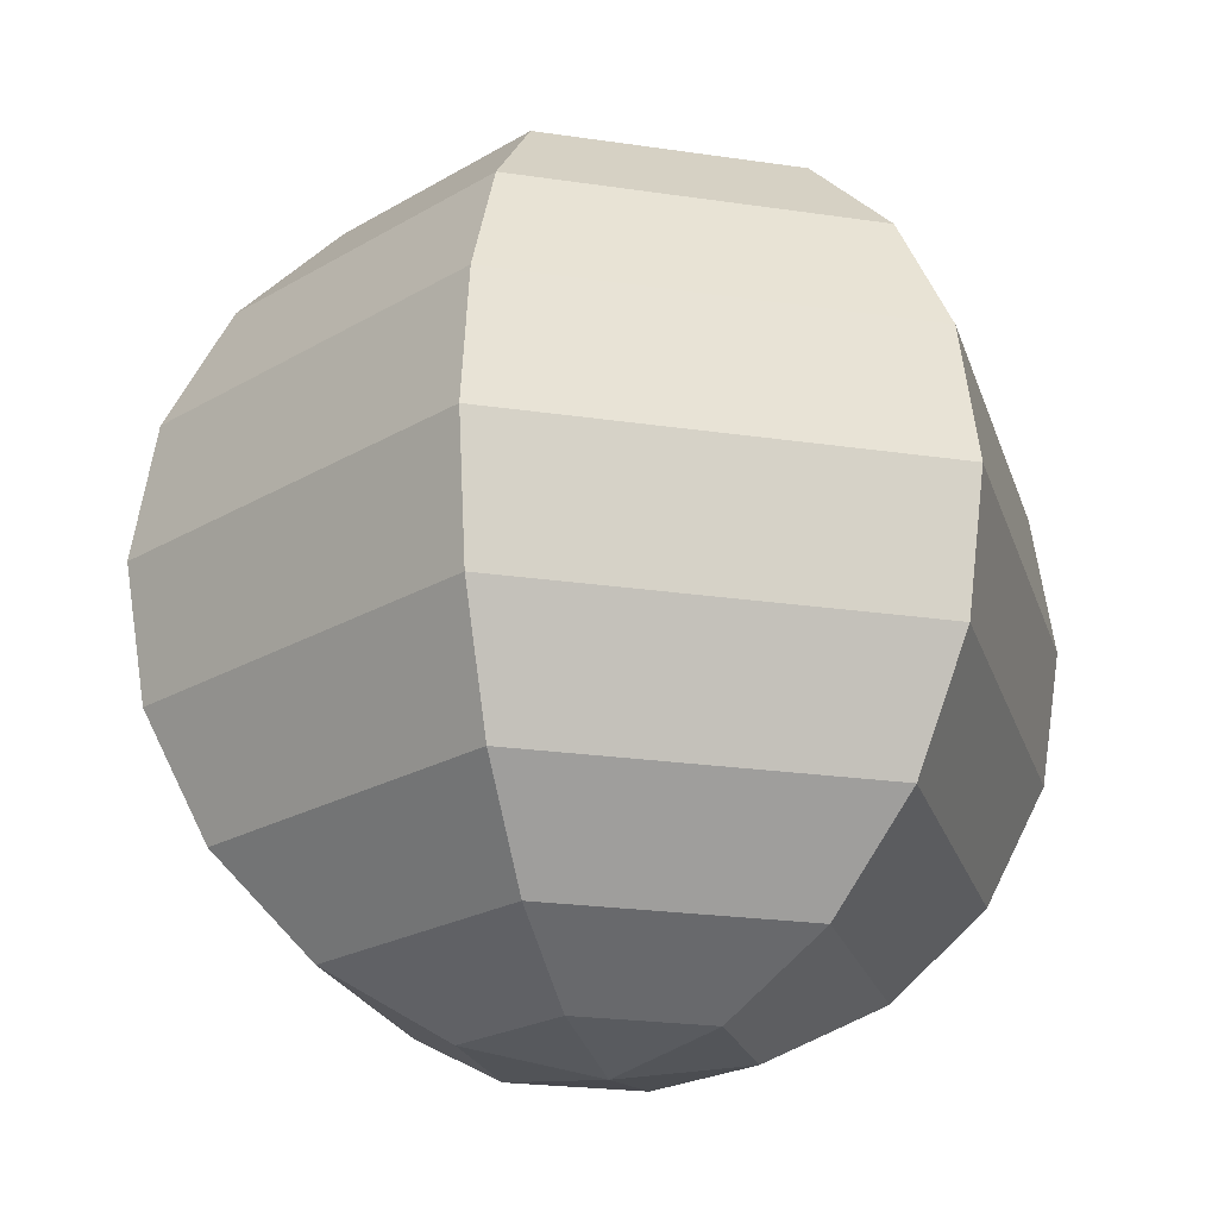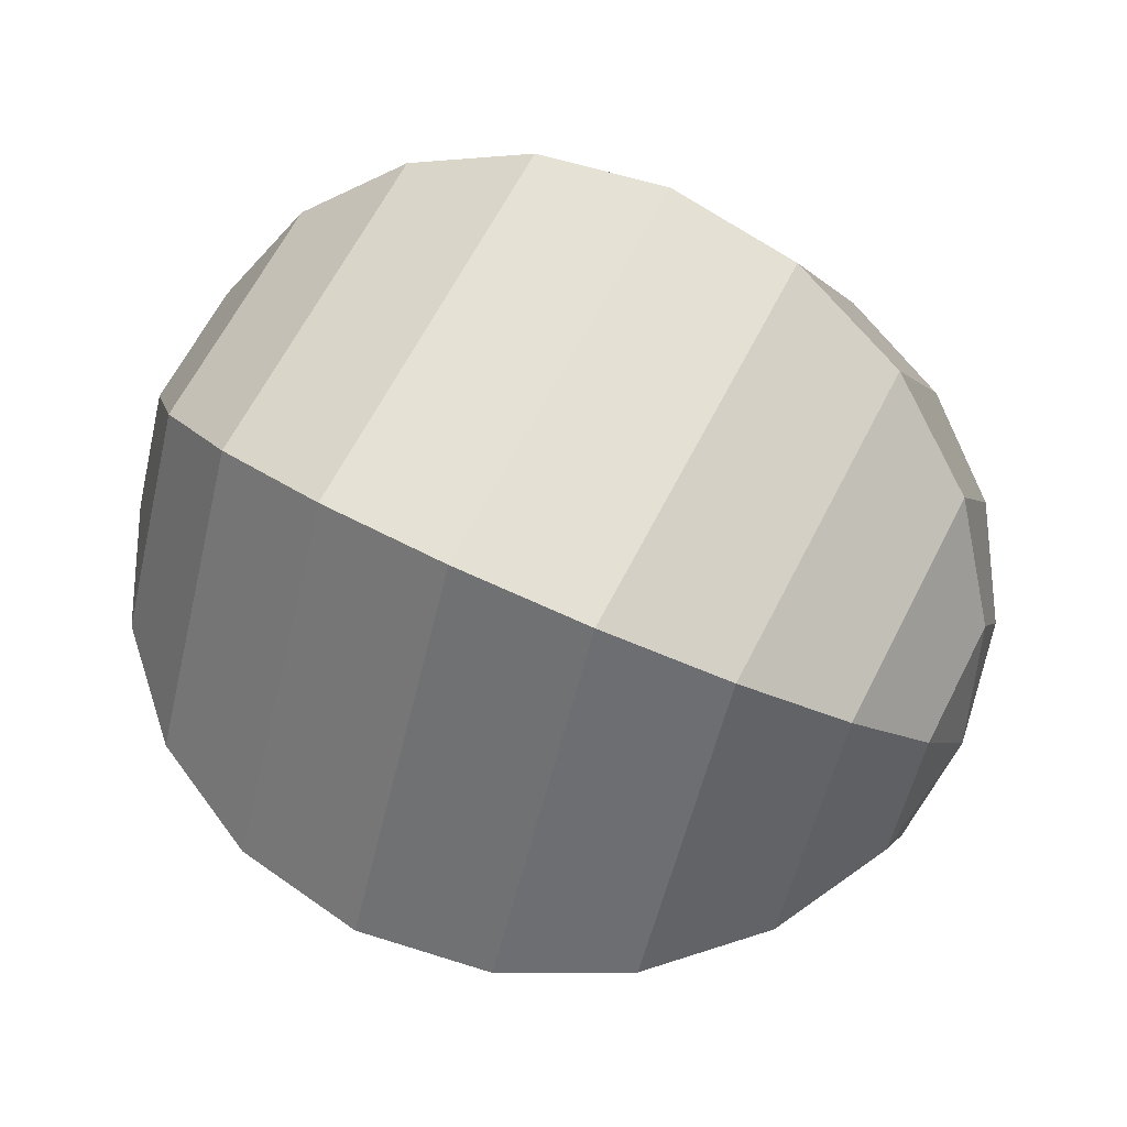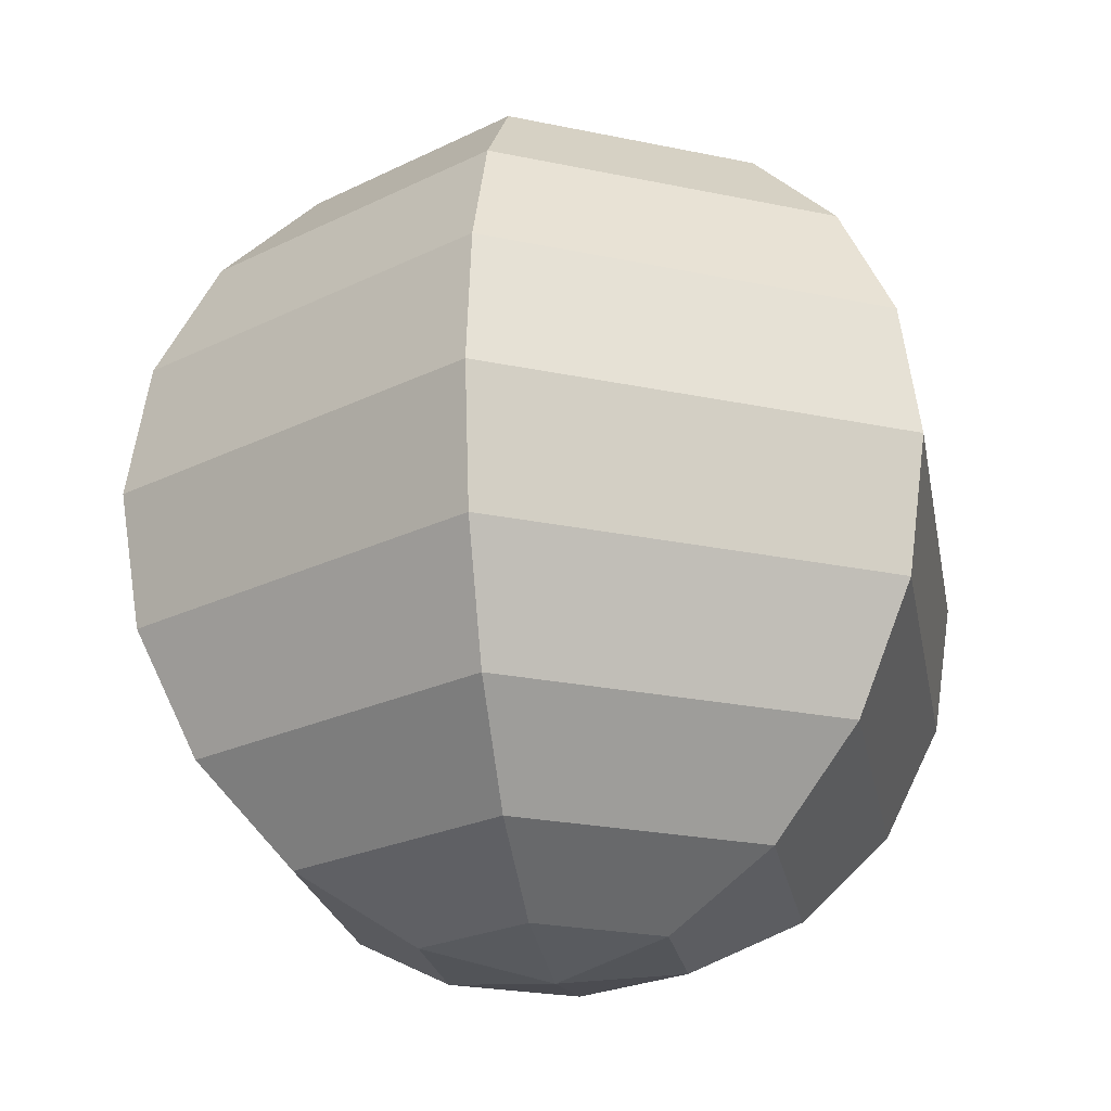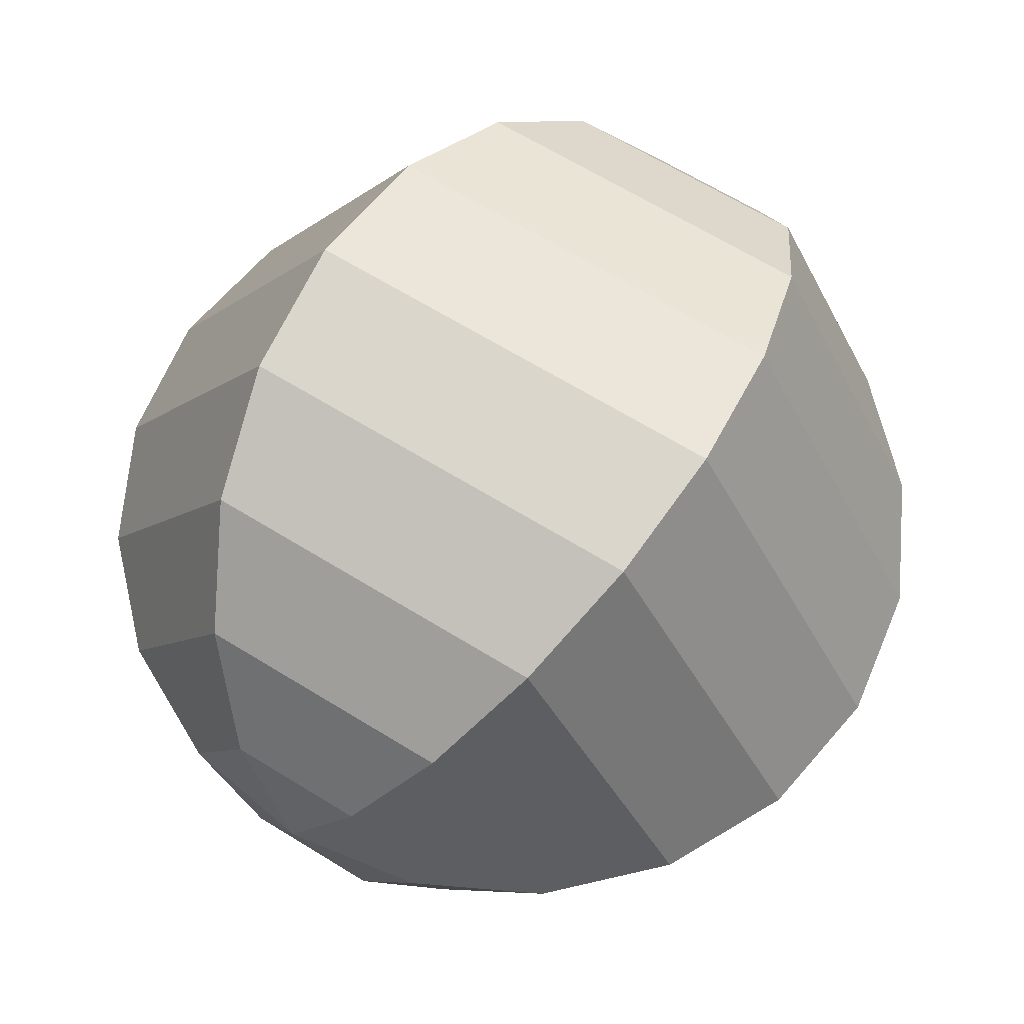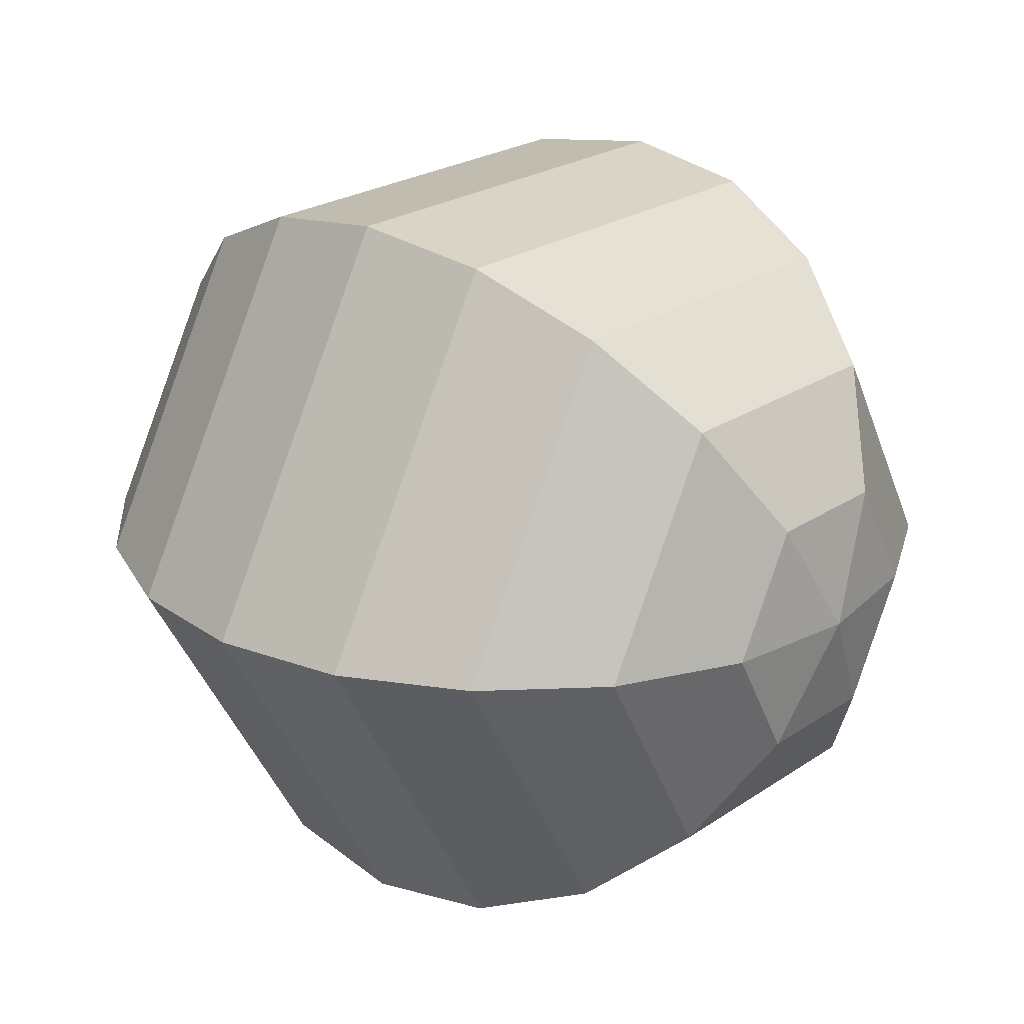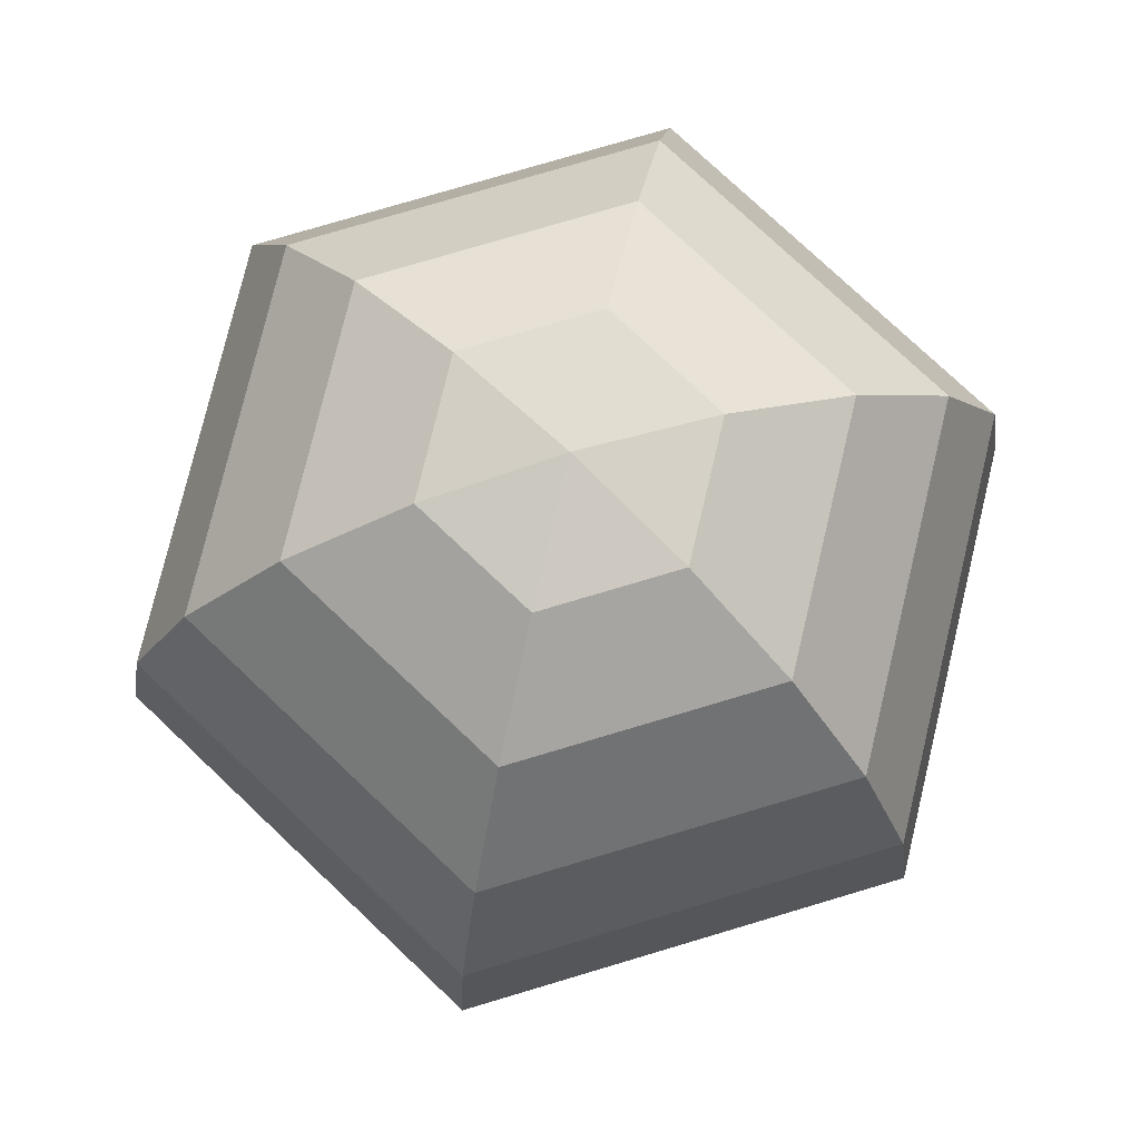
<metadata>
{"format":"obj","ext":"obj","renderer":"f3d","projection":"perspective","resolution":1024,"background":"white","views":[{"elev":-22.6,"azim":-134.4,"up":"+Y"},{"elev":62.9,"azim":-63.2,"up":"+Z"},{"elev":-23.2,"azim":-79.8,"up":"+Y"},{"elev":65.7,"azim":-148.2,"up":"+Z"},{"elev":23.1,"azim":131.1,"up":"+Z"},{"elev":77.1,"azim":103.4,"up":"+Y"}]}
</metadata>
<code>
o Sphere
v 0.309 0.9511 0
v 0.5878 0.809 0
v 0.809 0.5878 0
v 1 -0 0
v 0.9511 -0.309 0
v 0.809 -0.5878 0
v 0.5878 -0.809 0
v 0.309 -0.9511 0
v 0.1545 0.9511 0.2676
v 0.2939 0.809 0.509
v 0.4045 0.5878 0.7006
v 0.4755 0.309 0.8236
v 0.5 -0 0.866
v 0.4755 -0.309 0.8236
v 0.4045 -0.5878 0.7006
v 0.2939 -0.809 0.509
v 0.1545 -0.9511 0.2676
v -0.1545 0.9511 0.2676
v -0.2939 0.809 0.509
v -0.4045 0.5878 0.7006
v -0.4755 0.309 0.8236
v -0.5 -0 0.866
v -0.4755 -0.309 0.8236
v -0.4045 -0.5878 0.7006
v -0.2939 -0.809 0.509
v -0.1545 -0.9511 0.2676
v -0.309 0.9511 0
v -0.5878 0.809 0
v -0.809 0.5878 0
v -0.9511 0.309 0
v -1 -0 0
v -0.9511 -0.309 0
v -0.809 -0.5878 0
v -0.5878 -0.809 0
v -0.309 -0.9511 -0
v -0 -1 0
v -0.1545 0.9511 -0.2676
v -0.2939 0.809 -0.509
v -0.4045 0.5878 -0.7006
v -0.4755 0.309 -0.8236
v -0.5 -0 -0.866
v -0.4755 -0.309 -0.8236
v -0.4045 -0.5878 -0.7006
v -0.2939 -0.809 -0.509
v -0.1545 -0.9511 -0.2676
v -0 1 -0
v 0.1545 0.9511 -0.2676
v 0.2939 0.809 -0.509
v 0.4045 0.5878 -0.7006
v 0.4755 0.309 -0.8236
v 0.5 -0 -0.866
v 0.4755 -0.309 -0.8236
v 0.4045 -0.5878 -0.7006
v 0.2939 -0.809 -0.509
v 0.1545 -0.9511 -0.2676
v 0.9511 0.309 -0
f 8 7 17
f 7 6 16
f 6 5 15
f 5 4 14
f 3 2 11
f 2 1 10
f 17 16 26
f 16 15 25
f 15 14 24
f 14 13 23
f 13 12 22
f 12 11 21
f 11 10 20
f 10 9 19
f 26 25 35
f 25 24 34
f 24 23 33
f 23 22 32
f 22 21 31
f 21 20 30
f 20 19 29
f 19 18 28
f 35 34 45
f 34 33 44
f 33 32 43
f 32 31 42
f 31 30 41
f 30 29 40
f 29 28 39
f 28 27 38
f 45 44 55
f 44 43 54
f 43 42 53
f 42 41 52
f 41 40 51
f 40 39 50
f 39 38 49
f 38 37 48
f 36 8 17
f 4 56 13
f 56 3 12
f 1 46 9
f 36 17 26
f 9 46 18
f 36 26 35
f 18 46 27
f 36 35 45
f 27 46 37
f 36 45 55
f 37 46 47
f 36 55 8
f 55 54 8
f 54 53 7
f 53 52 6
f 52 51 5
f 51 50 4
f 50 49 56
f 49 48 3
f 48 47 2
f 47 46 1
f 7 16 17
f 6 15 16
f 5 14 15
f 4 13 14
f 2 10 11
f 1 9 10
f 16 25 26
f 15 24 25
f 14 23 24
f 13 22 23
f 12 21 22
f 11 20 21
f 10 19 20
f 9 18 19
f 25 34 35
f 24 33 34
f 23 32 33
f 22 31 32
f 21 30 31
f 20 29 30
f 19 28 29
f 18 27 28
f 34 44 45
f 33 43 44
f 32 42 43
f 31 41 42
f 30 40 41
f 29 39 40
f 28 38 39
f 27 37 38
f 44 54 55
f 43 53 54
f 42 52 53
f 41 51 52
f 40 50 51
f 39 49 50
f 38 48 49
f 37 47 48
f 56 12 13
f 3 11 12
f 54 7 8
f 53 6 7
f 52 5 6
f 51 4 5
f 50 56 4
f 49 3 56
f 48 2 3
f 47 1 2

</code>
